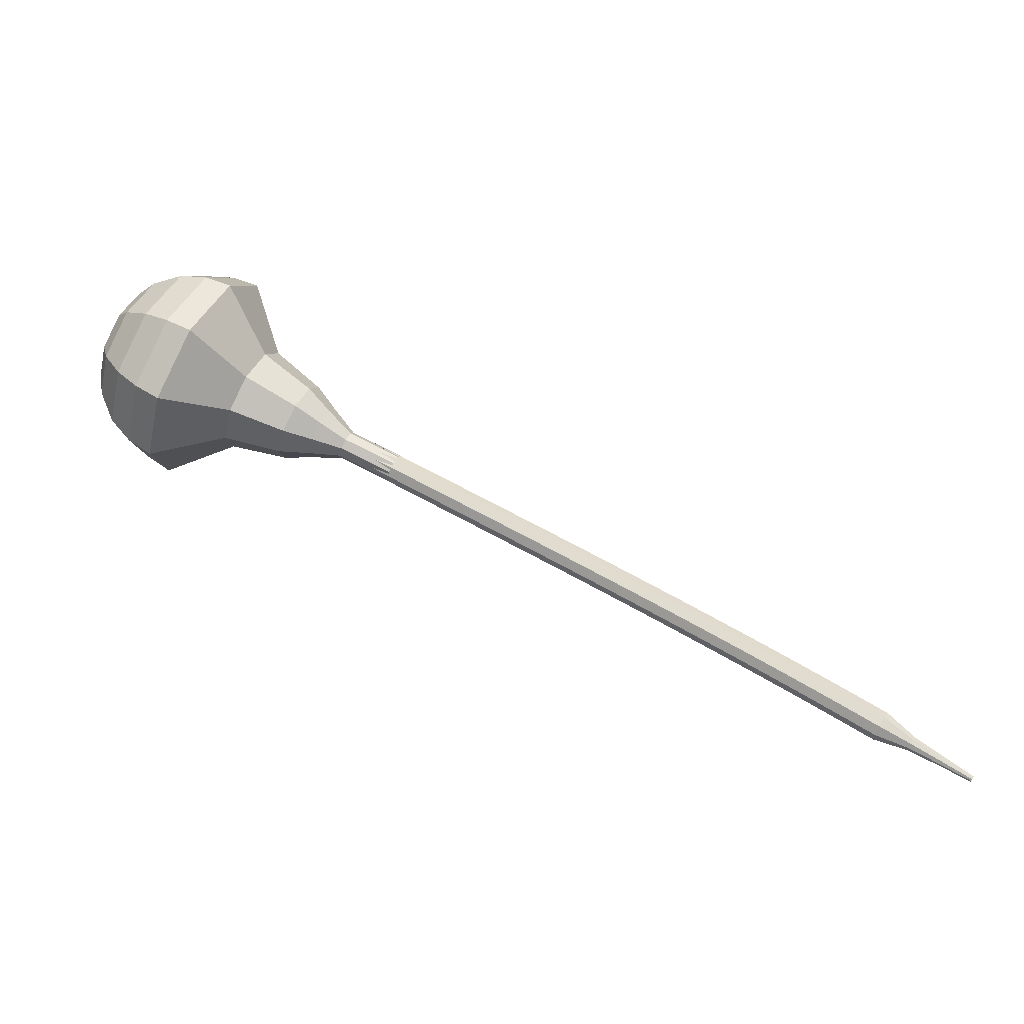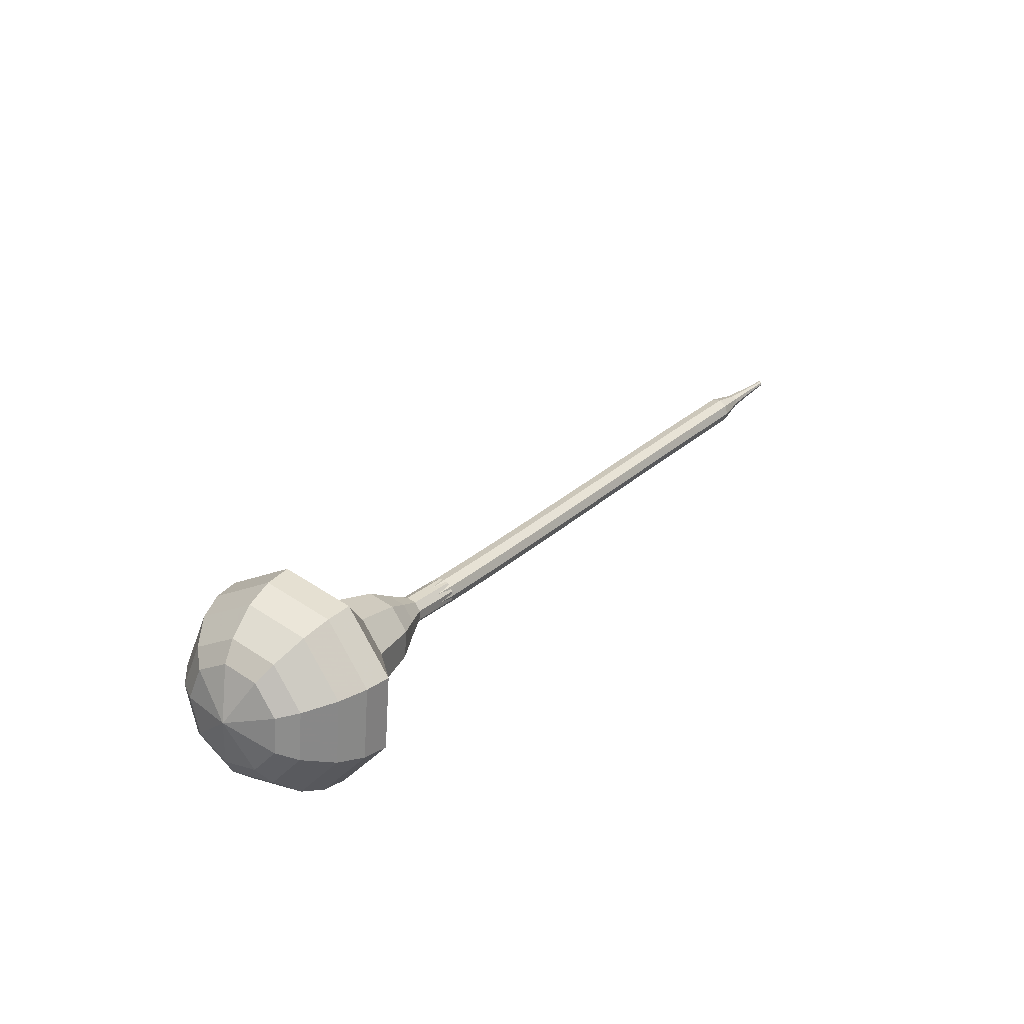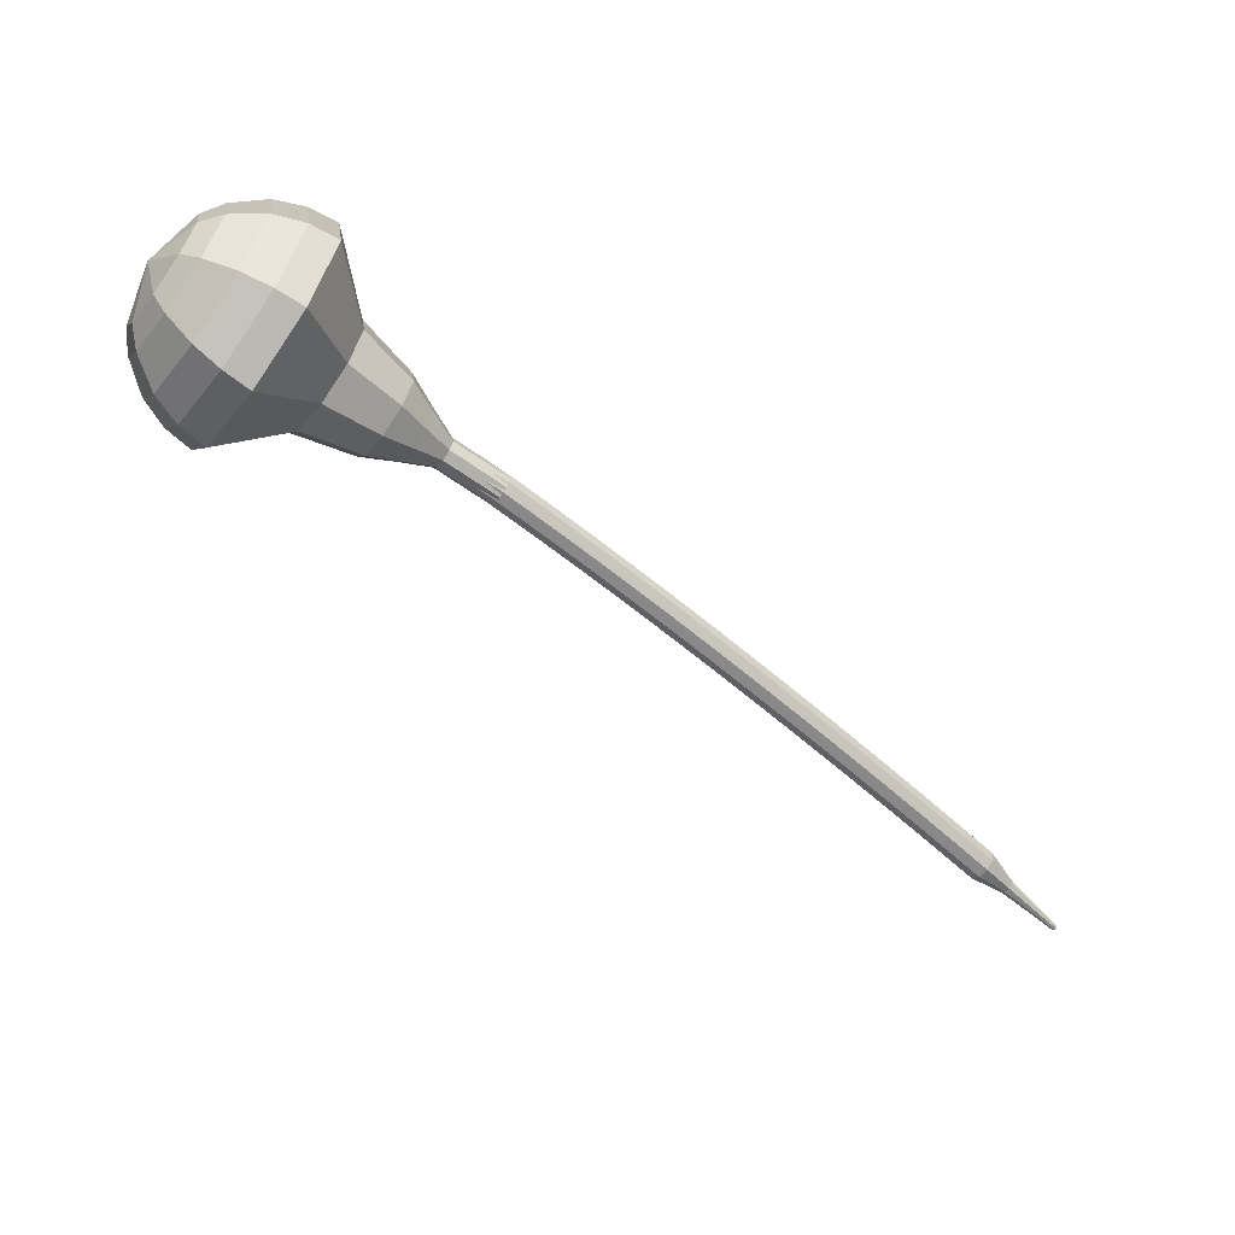
<metadata>
{"format":"obj","ext":"obj","renderer":"f3d","projection":"perspective","resolution":1024,"background":"white","views":[{"elev":-14.9,"azim":11.2,"up":"+Y"},{"elev":30.8,"azim":-83.4,"up":"+Z"},{"elev":67.6,"azim":31.7,"up":"+Y"}]}
</metadata>
<code>
g tube1
v 198.4 170 147.6
v 197.5 169.1 144.4
v 196 166.6 142.8
v 194.5 163.7 143.3
v 193.7 161.6 145.9
v 194 161.4 149.3
v 195.3 163.2 151.9
v 196.9 166.1 152.5
v 198.2 168.8 150.8
v 198.4 170 147.6
v 196.9 169.3 147.7
v 196.3 168.6 145.4
v 195.2 166.8 144.2
v 194.1 164.6 144.6
v 193.5 163.1 146.5
v 193.8 163 149
v 194.7 164.3 150.8
v 195.9 166.4 151.3
v 196.8 168.4 150
v 196.9 169.3 147.7
v 194.4 166.5 147.8
v 194.4 166.5 147.8
v 194.4 166.5 147.8
v 194.4 166.5 147.8
v 194.4 166.5 147.8
v 194.4 166.5 147.8
v 194.4 166.5 147.8
v 194.4 166.5 147.8
v 194.4 166.5 147.8
v 194.4 166.5 147.8
v 214 155 145.3
v 214.1 155.2 144.7
v 214.3 155.7 144.3
v 214.6 156.3 144.4
v 214.9 156.7 145
v 215 156.7 145.7
v 214.8 156.2 146.2
v 214.5 155.6 146.3
v 214.2 155.1 145.9
v 214 155 145.3
v 215.9 153.9 145.2
v 216 154.1 144.5
v 216.3 154.6 144.2
v 216.6 155.2 144.3
v 216.9 155.6 144.8
v 216.9 155.6 145.5
v 216.7 155.2 146
v 216.4 154.6 146.1
v 216.1 154.1 145.8
v 215.9 153.9 145.2
v 217.9 152.8 145
v 218 153 144.4
v 218.2 153.6 144
v 218.6 154.2 144.1
v 218.8 154.5 144.7
v 218.8 154.5 145.3
v 218.7 154.1 145.9
v 218.3 153.5 146
v 218 153 145.6
v 217.9 152.8 145
v 219.8 151.7 144.9
v 219.9 152 144.2
v 220.2 152.5 143.9
v 220.5 153.1 144
v 220.7 153.4 144.5
v 220.8 153.4 145.2
v 220.6 153 145.7
v 220.3 152.4 145.9
v 220 151.9 145.5
v 219.8 151.7 144.9
v 221.8 150.7 144.8
v 221.8 150.9 144.1
v 222.1 151.4 143.8
v 222.4 152 143.9
v 222.7 152.4 144.4
v 222.7 152.3 145.1
v 222.5 151.9 145.6
v 222.2 151.3 145.7
v 221.9 150.8 145.4
v 221.8 150.7 144.8
v 223.7 149.6 144.6
v 223.8 149.8 144
v 224.1 150.3 143.7
v 224.4 150.9 143.8
v 224.6 151.3 144.3
v 224.7 151.2 145
v 224.5 150.9 145.5
v 224.1 150.3 145.6
v 223.8 149.8 145.3
v 223.7 149.6 144.6
v 225.6 148.5 144.6
v 225.7 148.7 143.9
v 226 149.2 143.6
v 226.3 149.8 143.7
v 226.6 150.2 144.2
v 226.6 150.2 144.9
v 226.4 149.8 145.4
v 226.1 149.2 145.5
v 225.8 148.7 145.2
v 225.6 148.5 144.6
v 227.6 147.4 144.5
v 227.6 147.6 143.8
v 227.9 148.1 143.5
v 228.3 148.7 143.6
v 228.5 149.1 144.1
v 228.5 149.1 144.8
v 228.3 148.7 145.3
v 228 148.1 145.5
v 227.7 147.6 145.1
v 227.6 147.4 144.5
v 229.5 146.3 144.4
v 229.6 146.5 143.7
v 229.9 147 143.4
v 230.2 147.6 143.5
v 230.4 148 144
v 230.5 147.9 144.7
v 230.3 147.6 145.3
v 229.9 147 145.4
v 229.6 146.5 145
v 229.5 146.3 144.4
v 231.4 145.2 144.3
v 231.5 145.4 143.7
v 231.8 145.9 143.3
v 232.1 146.5 143.5
v 232.4 146.8 144
v 232.4 146.8 144.7
v 232.2 146.4 145.2
v 231.8 145.9 145.3
v 231.5 145.4 145
v 231.4 145.2 144.3
v 233.3 144 144.3
v 233.4 144.3 143.6
v 233.7 144.8 143.3
v 234.1 145.4 143.4
v 234.3 145.7 143.9
v 234.3 145.7 144.6
v 234.1 145.3 145.1
v 233.8 144.7 145.2
v 233.5 144.2 144.9
v 233.3 144 144.3
v 235.2 142.9 144.2
v 235.3 143.1 143.6
v 235.6 143.6 143.2
v 236 144.2 143.3
v 236.2 144.6 143.9
v 236.2 144.6 144.5
v 236 144.2 145.1
v 235.7 143.6 145.2
v 235.4 143.1 144.8
v 235.2 142.9 144.2
v 237.2 141.8 144.2
v 237.3 142 143.5
v 237.6 142.5 143.2
v 237.9 143.1 143.3
v 238.1 143.5 143.8
v 238.2 143.5 144.5
v 237.9 143.1 145
v 237.6 142.5 145.1
v 237.3 142 144.8
v 237.2 141.8 144.2
v 239.1 140.7 144.1
v 239.2 140.9 143.5
v 239.5 141.4 143.1
v 239.8 142 143.2
v 240.1 142.3 143.8
v 240.1 142.3 144.4
v 239.8 141.9 145
v 239.5 141.4 145.1
v 239.2 140.9 144.7
v 239.1 140.7 144.1
v 241 139.5 144.1
v 241.1 139.7 143.4
v 241.4 140.2 143.1
v 241.7 140.8 143.2
v 242 141.2 143.7
v 242 141.2 144.4
v 241.8 140.8 144.9
v 241.4 140.2 145.1
v 241.1 139.7 144.7
v 241 139.5 144.1
v 242.9 138.4 144
v 243 138.6 143.4
v 243.3 139.1 143
v 243.6 139.6 143.2
v 243.9 140 143.7
v 243.9 140 144.4
v 243.7 139.6 144.9
v 243.3 139.1 145
v 243 138.6 144.7
v 242.9 138.4 144
v 244.8 137.2 144
v 244.9 137.4 143.4
v 245.2 137.9 143
v 245.5 138.5 143.1
v 245.8 138.8 143.7
v 245.8 138.8 144.3
v 245.6 138.5 144.9
v 245.2 137.9 145
v 244.9 137.4 144.6
v 244.8 137.2 144
v 246.6 136 144
v 246.8 136.2 143.3
v 247.1 136.7 143
v 247.4 137.3 143.1
v 247.7 137.7 143.6
v 247.7 137.7 144.3
v 247.4 137.3 144.8
v 247.1 136.7 145
v 246.8 136.2 144.6
v 246.6 136 144
v 248.8 135.3 144
v 248.8 135.4 143.6
v 249 135.6 143.5
v 249.2 135.9 143.5
v 249.3 136.1 143.8
v 249.3 136.1 144.1
v 249.2 135.9 144.4
v 249 135.6 144.4
v 248.8 135.4 144.3
v 248.8 135.3 144
v 250.7 134.2 143.9
v 250.8 134.3 143.7
v 250.9 134.4 143.6
v 251 134.6 143.6
v 251.1 134.8 143.8
v 251.1 134.8 144.1
v 251 134.6 144.2
v 250.9 134.4 144.3
v 250.8 134.3 144.2
v 250.7 134.2 143.9
v 252.7 133.1 143.9
v 252.7 133.2 143.8
v 252.8 133.3 143.7
v 252.9 133.4 143.7
v 252.9 133.4 143.9
v 252.9 133.4 144
v 252.9 133.4 144.1
v 252.8 133.3 144.1
v 252.7 133.2 144.1
v 252.7 133.1 143.9
f 1 2 12
f 12 11 1
f 2 3 13
f 13 12 2
f 3 4 14
f 14 13 3
f 4 5 15
f 15 14 4
f 5 6 16
f 16 15 5
f 6 7 17
f 17 16 6
f 7 8 18
f 18 17 7
f 8 9 19
f 19 18 8
f 9 10 20
f 20 19 9
f 11 12 22
f 22 21 11
f 12 13 23
f 23 22 12
f 13 14 24
f 24 23 13
f 14 15 25
f 25 24 14
f 15 16 26
f 26 25 15
f 16 17 27
f 27 26 16
f 17 18 28
f 28 27 17
f 18 19 29
f 29 28 18
f 19 20 30
f 30 29 19
f 21 22 32
f 32 31 21
f 22 23 33
f 33 32 22
f 23 24 34
f 34 33 23
f 24 25 35
f 35 34 24
f 25 26 36
f 36 35 25
f 26 27 37
f 37 36 26
f 27 28 38
f 38 37 27
f 28 29 39
f 39 38 28
f 29 30 40
f 40 39 29
f 31 32 42
f 42 41 31
f 32 33 43
f 43 42 32
f 33 34 44
f 44 43 33
f 34 35 45
f 45 44 34
f 35 36 46
f 46 45 35
f 36 37 47
f 47 46 36
f 37 38 48
f 48 47 37
f 38 39 49
f 49 48 38
f 39 40 50
f 50 49 39
f 41 42 52
f 52 51 41
f 42 43 53
f 53 52 42
f 43 44 54
f 54 53 43
f 44 45 55
f 55 54 44
f 45 46 56
f 56 55 45
f 46 47 57
f 57 56 46
f 47 48 58
f 58 57 47
f 48 49 59
f 59 58 48
f 49 50 60
f 60 59 49
f 51 52 62
f 62 61 51
f 52 53 63
f 63 62 52
f 53 54 64
f 64 63 53
f 54 55 65
f 65 64 54
f 55 56 66
f 66 65 55
f 56 57 67
f 67 66 56
f 57 58 68
f 68 67 57
f 58 59 69
f 69 68 58
f 59 60 70
f 70 69 59
f 61 62 72
f 72 71 61
f 62 63 73
f 73 72 62
f 63 64 74
f 74 73 63
f 64 65 75
f 75 74 64
f 65 66 76
f 76 75 65
f 66 67 77
f 77 76 66
f 67 68 78
f 78 77 67
f 68 69 79
f 79 78 68
f 69 70 80
f 80 79 69
f 71 72 82
f 82 81 71
f 72 73 83
f 83 82 72
f 73 74 84
f 84 83 73
f 74 75 85
f 85 84 74
f 75 76 86
f 86 85 75
f 76 77 87
f 87 86 76
f 77 78 88
f 88 87 77
f 78 79 89
f 89 88 78
f 79 80 90
f 90 89 79
f 81 82 92
f 92 91 81
f 82 83 93
f 93 92 82
f 83 84 94
f 94 93 83
f 84 85 95
f 95 94 84
f 85 86 96
f 96 95 85
f 86 87 97
f 97 96 86
f 87 88 98
f 98 97 87
f 88 89 99
f 99 98 88
f 89 90 100
f 100 99 89
f 91 92 102
f 102 101 91
f 92 93 103
f 103 102 92
f 93 94 104
f 104 103 93
f 94 95 105
f 105 104 94
f 95 96 106
f 106 105 95
f 96 97 107
f 107 106 96
f 97 98 108
f 108 107 97
f 98 99 109
f 109 108 98
f 99 100 110
f 110 109 99
f 101 102 112
f 112 111 101
f 102 103 113
f 113 112 102
f 103 104 114
f 114 113 103
f 104 105 115
f 115 114 104
f 105 106 116
f 116 115 105
f 106 107 117
f 117 116 106
f 107 108 118
f 118 117 107
f 108 109 119
f 119 118 108
f 109 110 120
f 120 119 109
f 111 112 122
f 122 121 111
f 112 113 123
f 123 122 112
f 113 114 124
f 124 123 113
f 114 115 125
f 125 124 114
f 115 116 126
f 126 125 115
f 116 117 127
f 127 126 116
f 117 118 128
f 128 127 117
f 118 119 129
f 129 128 118
f 119 120 130
f 130 129 119
f 121 122 132
f 132 131 121
f 122 123 133
f 133 132 122
f 123 124 134
f 134 133 123
f 124 125 135
f 135 134 124
f 125 126 136
f 136 135 125
f 126 127 137
f 137 136 126
f 127 128 138
f 138 137 127
f 128 129 139
f 139 138 128
f 129 130 140
f 140 139 129
f 131 132 142
f 142 141 131
f 132 133 143
f 143 142 132
f 133 134 144
f 144 143 133
f 134 135 145
f 145 144 134
f 135 136 146
f 146 145 135
f 136 137 147
f 147 146 136
f 137 138 148
f 148 147 137
f 138 139 149
f 149 148 138
f 139 140 150
f 150 149 139
f 141 142 152
f 152 151 141
f 142 143 153
f 153 152 142
f 143 144 154
f 154 153 143
f 144 145 155
f 155 154 144
f 145 146 156
f 156 155 145
f 146 147 157
f 157 156 146
f 147 148 158
f 158 157 147
f 148 149 159
f 159 158 148
f 149 150 160
f 160 159 149
f 151 152 162
f 162 161 151
f 152 153 163
f 163 162 152
f 153 154 164
f 164 163 153
f 154 155 165
f 165 164 154
f 155 156 166
f 166 165 155
f 156 157 167
f 167 166 156
f 157 158 168
f 168 167 157
f 158 159 169
f 169 168 158
f 159 160 170
f 170 169 159
f 161 162 172
f 172 171 161
f 162 163 173
f 173 172 162
f 163 164 174
f 174 173 163
f 164 165 175
f 175 174 164
f 165 166 176
f 176 175 165
f 166 167 177
f 177 176 166
f 167 168 178
f 178 177 167
f 168 169 179
f 179 178 168
f 169 170 180
f 180 179 169
f 171 172 182
f 182 181 171
f 172 173 183
f 183 182 172
f 173 174 184
f 184 183 173
f 174 175 185
f 185 184 174
f 175 176 186
f 186 185 175
f 176 177 187
f 187 186 176
f 177 178 188
f 188 187 177
f 178 179 189
f 189 188 178
f 179 180 190
f 190 189 179
f 181 182 192
f 192 191 181
f 182 183 193
f 193 192 182
f 183 184 194
f 194 193 183
f 184 185 195
f 195 194 184
f 185 186 196
f 196 195 185
f 186 187 197
f 197 196 186
f 187 188 198
f 198 197 187
f 188 189 199
f 199 198 188
f 189 190 200
f 200 199 189
f 191 192 202
f 202 201 191
f 192 193 203
f 203 202 192
f 193 194 204
f 204 203 193
f 194 195 205
f 205 204 194
f 195 196 206
f 206 205 195
f 196 197 207
f 207 206 196
f 197 198 208
f 208 207 197
f 198 199 209
f 209 208 198
f 199 200 210
f 210 209 199
f 201 202 212
f 212 211 201
f 202 203 213
f 213 212 202
f 203 204 214
f 214 213 203
f 204 205 215
f 215 214 204
f 205 206 216
f 216 215 205
f 206 207 217
f 217 216 206
f 207 208 218
f 218 217 207
f 208 209 219
f 219 218 208
f 209 210 220
f 220 219 209
f 211 212 222
f 222 221 211
f 212 213 223
f 223 222 212
f 213 214 224
f 224 223 213
f 214 215 225
f 225 224 214
f 215 216 226
f 226 225 215
f 216 217 227
f 227 226 216
f 217 218 228
f 228 227 217
f 218 219 229
f 229 228 218
f 219 220 230
f 230 229 219
f 221 222 232
f 232 231 221
f 222 223 233
f 233 232 222
f 223 224 234
f 234 233 223
f 224 225 235
f 235 234 224
f 225 226 236
f 236 235 225
f 226 227 237
f 237 236 226
f 227 228 238
f 238 237 227
f 228 229 239
f 239 238 228
f 229 230 240
f 240 239 229
v 214.9 156.7 145.3
v 214.8 156.6 144.7
v 214.5 156 144.3
v 214.2 155.4 144.4
v 214 155 145
v 214.1 155 145.6
v 214.3 155.4 146.2
v 214.7 155.9 146.3
v 214.9 156.5 145.9
v 214.9 156.7 145.3
v 213.3 157.6 145.5
v 213.1 157.4 144.9
v 212.8 156.9 144.5
v 212.5 156.3 144.7
v 212.3 155.9 145.2
v 212.4 155.9 145.9
v 212.6 156.3 146.4
v 213 156.8 146.5
v 213.2 157.4 146.2
v 213.3 157.6 145.5
v 211.6 158.5 145.7
v 211.4 158.3 145.1
v 211.1 157.8 144.8
v 210.8 157.2 144.9
v 210.6 156.8 145.4
v 210.7 156.8 146.1
v 211 157.1 146.6
v 211.3 157.7 146.7
v 211.5 158.3 146.4
v 211.6 158.5 145.7
v 210.3 160.2 145.9
v 210 159.9 144.7
v 209.4 158.9 144.1
v 208.8 157.8 144.3
v 208.5 157 145.3
v 208.7 156.9 146.6
v 209.1 157.6 147.6
v 209.8 158.7 147.8
v 210.2 159.7 147.1
v 210.3 160.2 145.9
v 209.1 161.9 146.2
v 208.6 161.4 144.4
v 207.7 160 143.4
v 206.8 158.3 143.7
v 206.4 157.1 145.2
v 206.6 157 147.1
v 207.3 158.1 148.6
v 208.2 159.7 148.9
v 208.9 161.2 148
v 209.1 161.9 146.2
v 206.1 164.5 146.6
v 205.5 163.9 144.2
v 204.3 162 142.9
v 203.2 159.7 143.3
v 202.6 158.2 145.3
v 202.8 158 147.9
v 203.8 159.4 149.8
v 205 161.6 150.2
v 206 163.6 149
v 206.1 164.5 146.6
v 204.5 169.6 147
v 203.2 168.3 142.2
v 200.9 164.5 139.7
v 198.6 160 140.5
v 197.4 156.9 144.5
v 197.9 156.6 149.5
v 199.9 159.4 153.5
v 202.3 163.8 154.3
v 204.2 167.8 151.8
v 204.5 169.6 147
v 202.8 170.3 147.2
v 201.5 169 142.6
v 199.3 165.4 140.1
v 197 161 141
v 195.9 158 144.7
v 196.4 157.7 149.7
v 198.3 160.3 153.5
v 200.6 164.6 154.3
v 202.4 168.5 151.8
v 202.8 170.3 147.2
v 200.8 170.5 147.4
v 199.6 169.4 143.3
v 197.6 166.1 141.1
v 195.6 162.2 141.8
v 194.6 159.5 145.2
v 195.1 159.2 149.6
v 196.7 161.6 153
v 198.9 165.4 153.8
v 200.4 168.9 151.6
v 200.8 170.5 147.4
v 198.4 170 147.6
v 197.5 169.1 144.4
v 196 166.6 142.8
v 194.5 163.7 143.3
v 193.7 161.6 145.9
v 194 161.4 149.3
v 195.3 163.2 151.9
v 196.9 166.1 152.5
v 198.2 168.8 150.8
v 198.4 170 147.6
v 196.9 169.3 147.7
v 196.3 168.6 145.4
v 195.2 166.8 144.2
v 194.1 164.6 144.6
v 193.5 163.1 146.5
v 193.8 163 149
v 194.7 164.3 150.8
v 195.9 166.4 151.3
v 196.8 168.4 150
v 196.9 169.3 147.7
v 194.4 166.5 147.8
v 194.4 166.5 147.8
v 194.4 166.5 147.8
v 194.4 166.5 147.8
v 194.4 166.5 147.8
v 194.4 166.5 147.8
v 194.4 166.5 147.8
v 194.4 166.5 147.8
v 194.4 166.5 147.8
v 194.4 166.5 147.8
f 241 242 252
f 252 251 241
f 242 243 253
f 253 252 242
f 243 244 254
f 254 253 243
f 244 245 255
f 255 254 244
f 245 246 256
f 256 255 245
f 246 247 257
f 257 256 246
f 247 248 258
f 258 257 247
f 248 249 259
f 259 258 248
f 249 250 260
f 260 259 249
f 251 252 262
f 262 261 251
f 252 253 263
f 263 262 252
f 253 254 264
f 264 263 253
f 254 255 265
f 265 264 254
f 255 256 266
f 266 265 255
f 256 257 267
f 267 266 256
f 257 258 268
f 268 267 257
f 258 259 269
f 269 268 258
f 259 260 270
f 270 269 259
f 261 262 272
f 272 271 261
f 262 263 273
f 273 272 262
f 263 264 274
f 274 273 263
f 264 265 275
f 275 274 264
f 265 266 276
f 276 275 265
f 266 267 277
f 277 276 266
f 267 268 278
f 278 277 267
f 268 269 279
f 279 278 268
f 269 270 280
f 280 279 269
f 271 272 282
f 282 281 271
f 272 273 283
f 283 282 272
f 273 274 284
f 284 283 273
f 274 275 285
f 285 284 274
f 275 276 286
f 286 285 275
f 276 277 287
f 287 286 276
f 277 278 288
f 288 287 277
f 278 279 289
f 289 288 278
f 279 280 290
f 290 289 279
f 281 282 292
f 292 291 281
f 282 283 293
f 293 292 282
f 283 284 294
f 294 293 283
f 284 285 295
f 295 294 284
f 285 286 296
f 296 295 285
f 286 287 297
f 297 296 286
f 287 288 298
f 298 297 287
f 288 289 299
f 299 298 288
f 289 290 300
f 300 299 289
f 291 292 302
f 302 301 291
f 292 293 303
f 303 302 292
f 293 294 304
f 304 303 293
f 294 295 305
f 305 304 294
f 295 296 306
f 306 305 295
f 296 297 307
f 307 306 296
f 297 298 308
f 308 307 297
f 298 299 309
f 309 308 298
f 299 300 310
f 310 309 299
f 301 302 312
f 312 311 301
f 302 303 313
f 313 312 302
f 303 304 314
f 314 313 303
f 304 305 315
f 315 314 304
f 305 306 316
f 316 315 305
f 306 307 317
f 317 316 306
f 307 308 318
f 318 317 307
f 308 309 319
f 319 318 308
f 309 310 320
f 320 319 309
f 311 312 322
f 322 321 311
f 312 313 323
f 323 322 312
f 313 314 324
f 324 323 313
f 314 315 325
f 325 324 314
f 315 316 326
f 326 325 315
f 316 317 327
f 327 326 316
f 317 318 328
f 328 327 317
f 318 319 329
f 329 328 318
f 319 320 330
f 330 329 319
f 321 322 332
f 332 331 321
f 322 323 333
f 333 332 322
f 323 324 334
f 334 333 323
f 324 325 335
f 335 334 324
f 325 326 336
f 336 335 325
f 326 327 337
f 337 336 326
f 327 328 338
f 338 337 327
f 328 329 339
f 339 338 328
f 329 330 340
f 340 339 329
f 331 332 342
f 342 341 331
f 332 333 343
f 343 342 332
f 333 334 344
f 344 343 333
f 334 335 345
f 345 344 334
f 335 336 346
f 346 345 335
f 336 337 347
f 347 346 336
f 337 338 348
f 348 347 337
f 338 339 349
f 349 348 338
f 339 340 350
f 350 349 339
f 341 342 352
f 352 351 341
f 342 343 353
f 353 352 342
f 343 344 354
f 354 353 343
f 344 345 355
f 355 354 344
f 345 346 356
f 356 355 345
f 346 347 357
f 357 356 346
f 347 348 358
f 358 357 347
f 348 349 359
f 359 358 348
f 349 350 360
f 360 359 349
g

</code>
